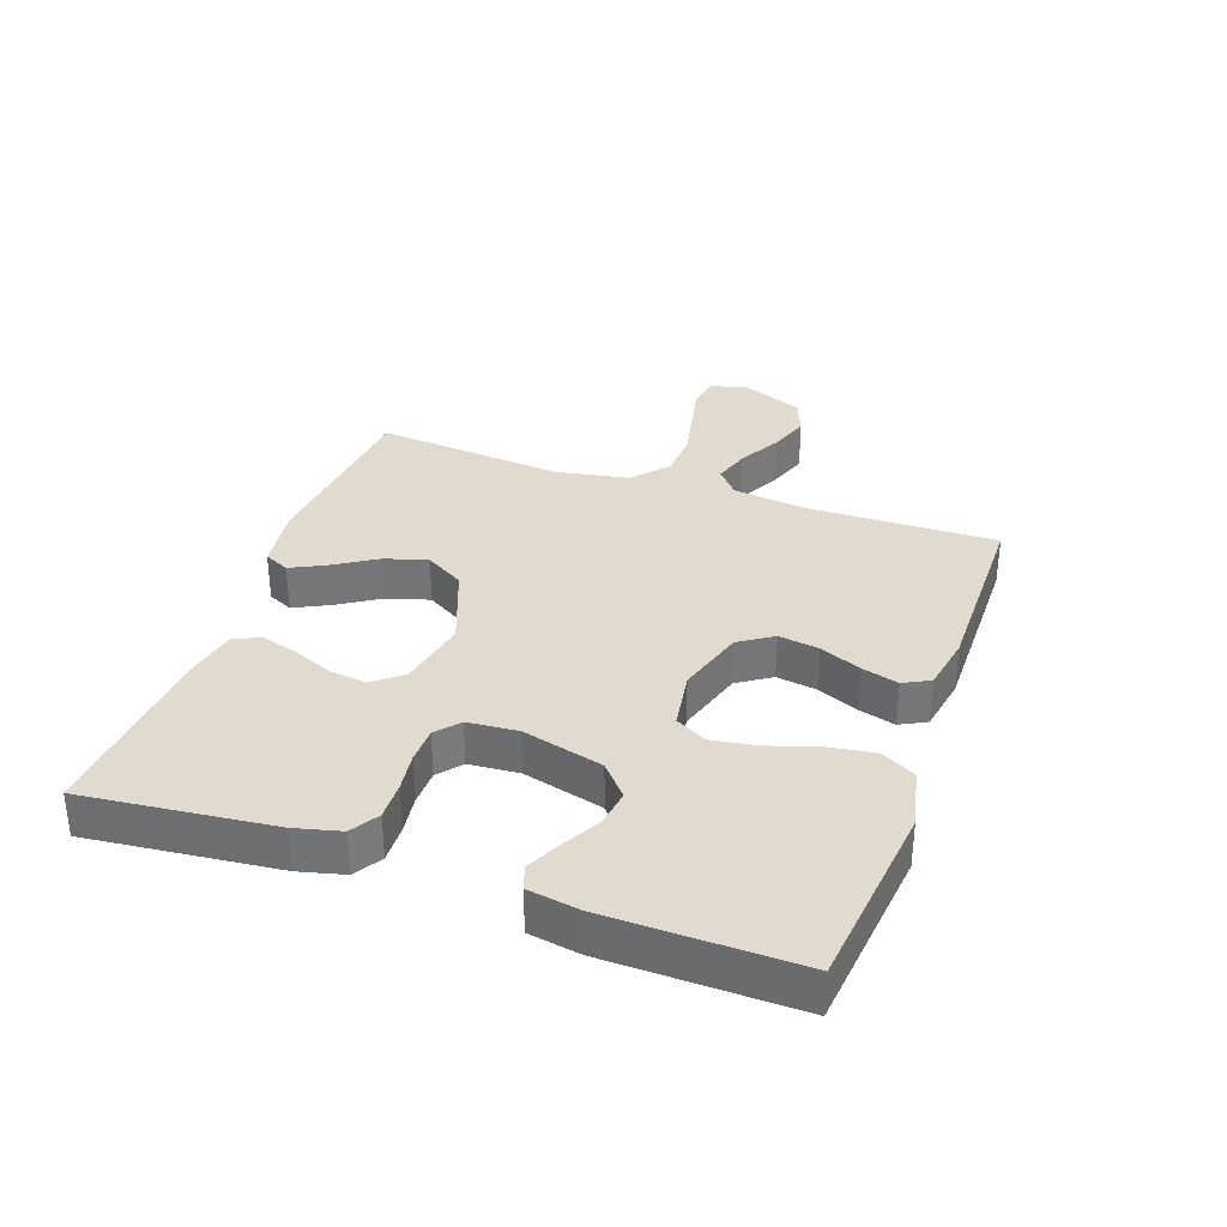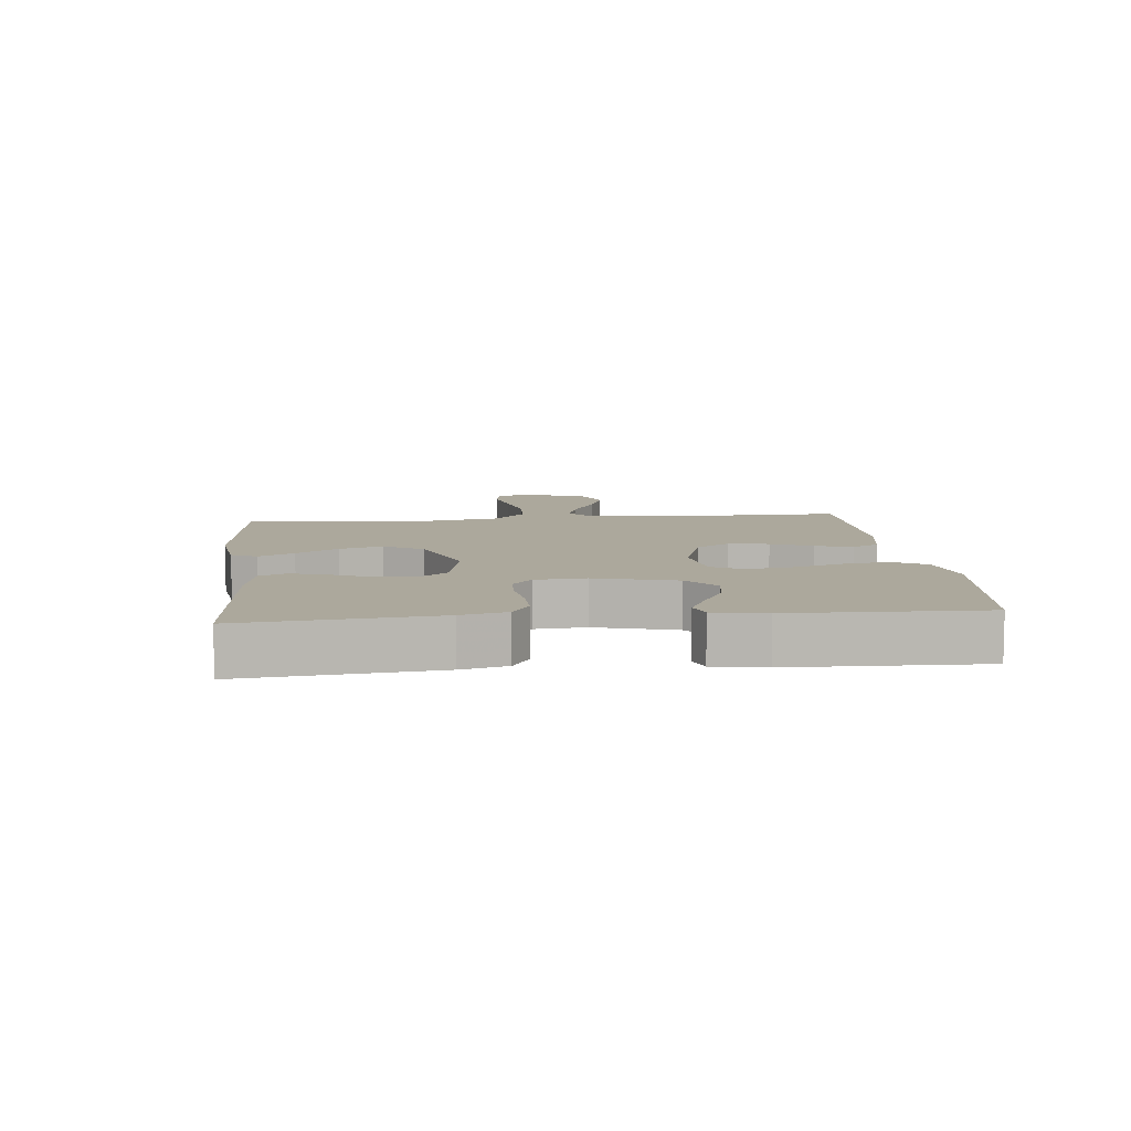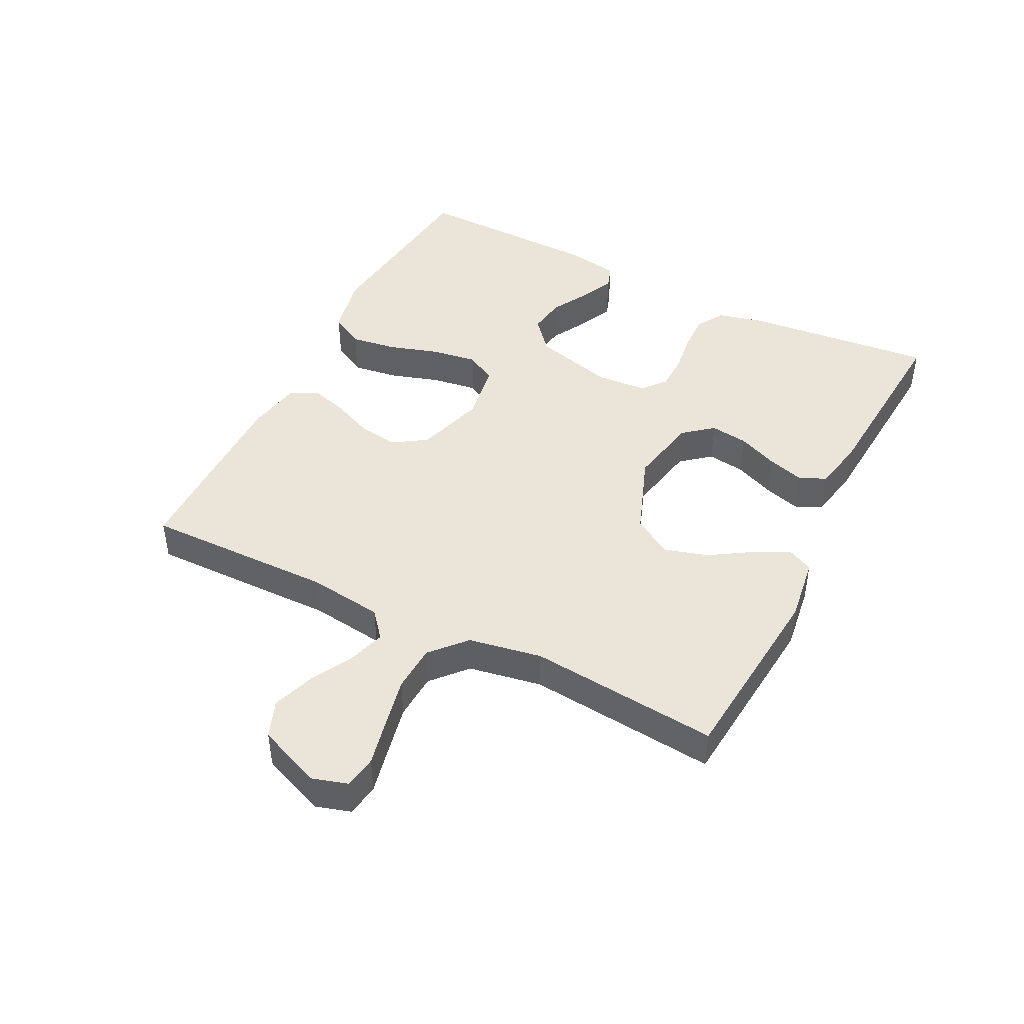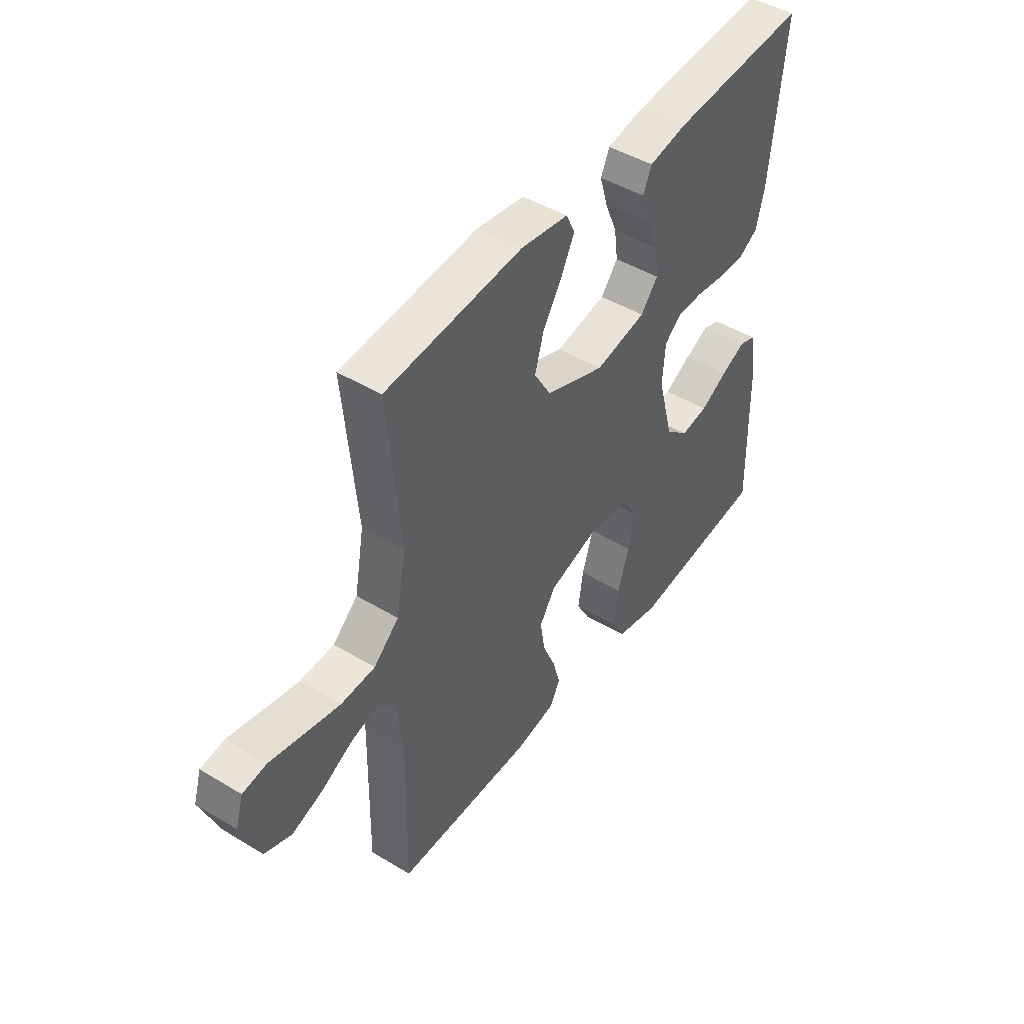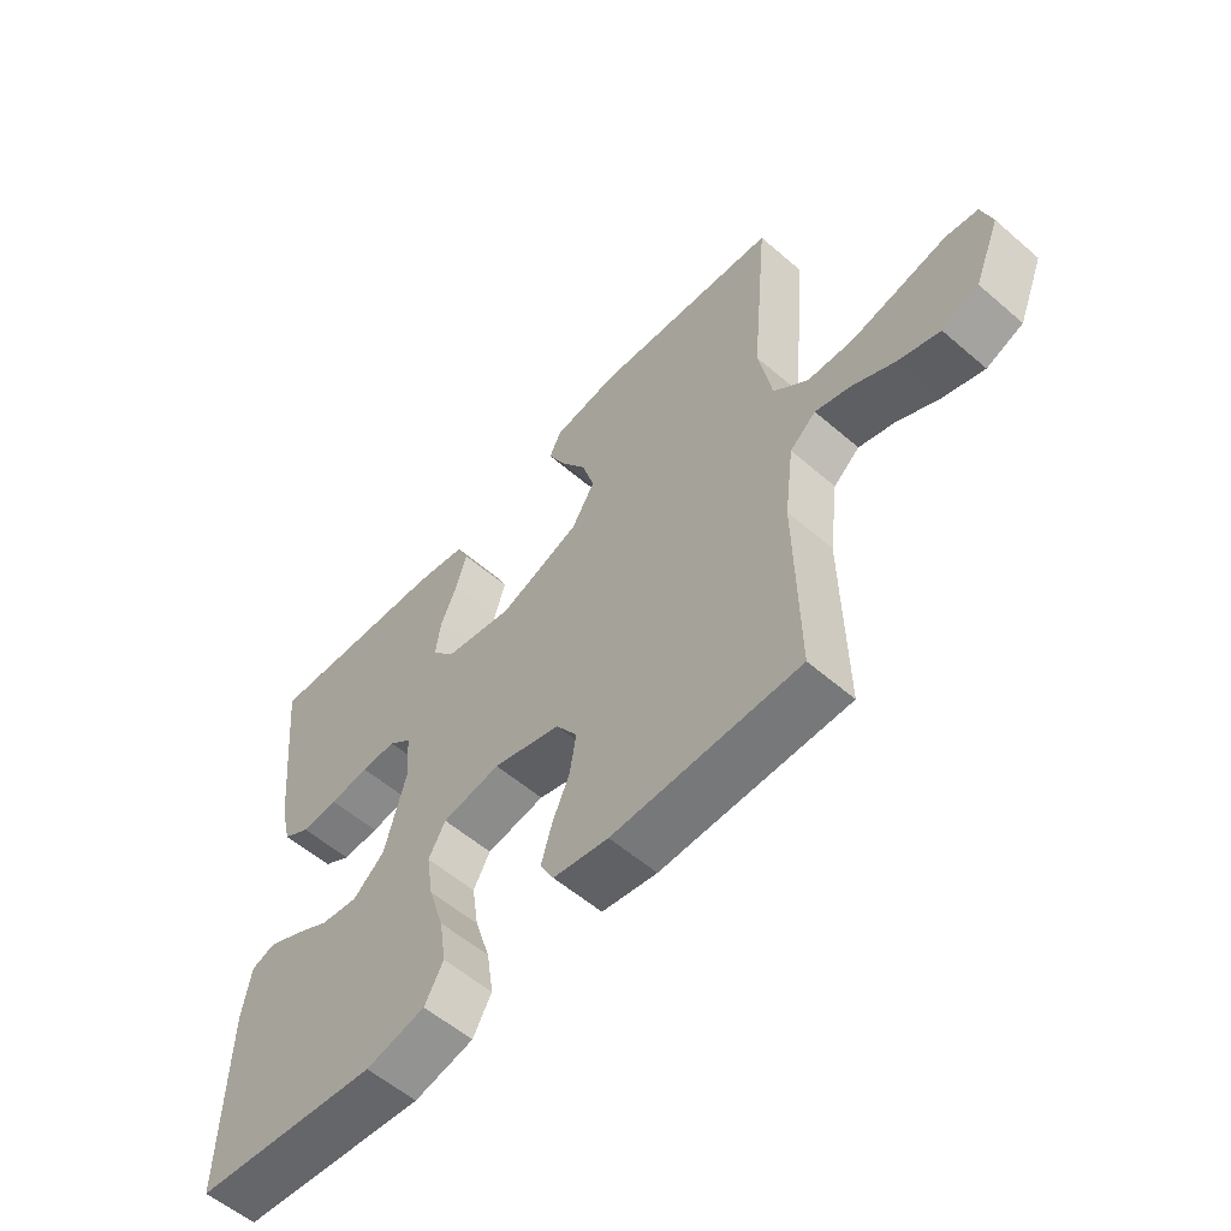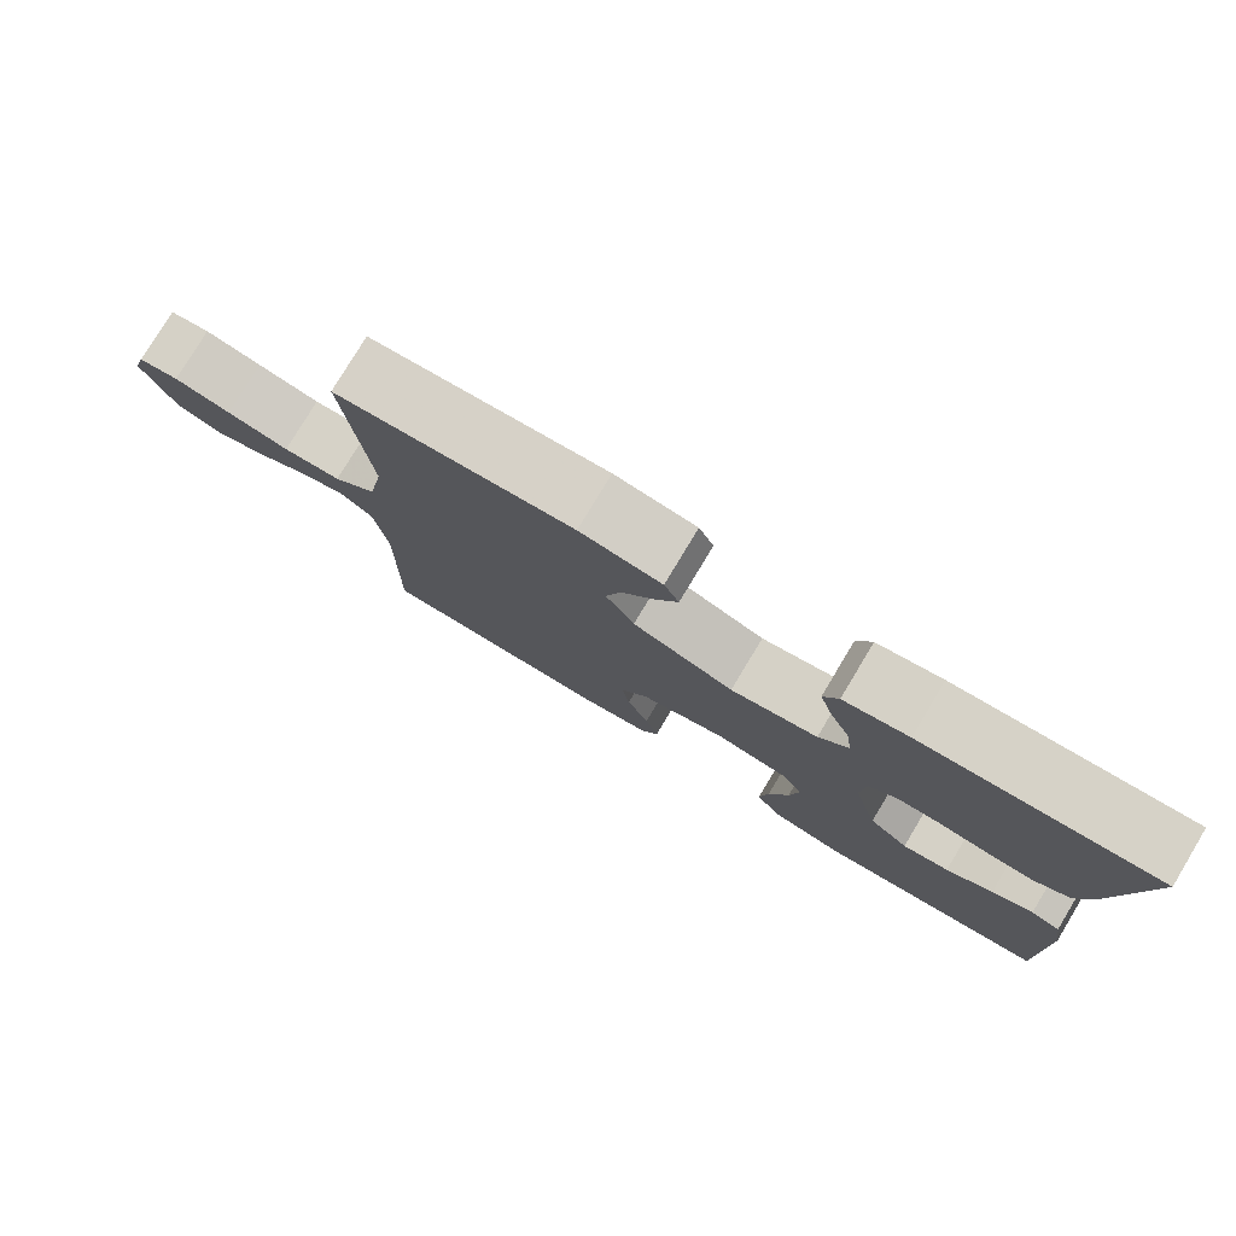
<metadata>
{"format":"obj","ext":"obj","renderer":"f3d","projection":"perspective","resolution":1024,"background":"white","views":[{"elev":33.4,"azim":109.4,"up":"+Y"},{"elev":8.5,"azim":84.3,"up":"+Y"},{"elev":44.9,"azim":-63.1,"up":"+Y"},{"elev":45.8,"azim":-55.3,"up":"+Z"},{"elev":-57.0,"azim":-131.9,"up":"+Z"},{"elev":78.6,"azim":31.1,"up":"+Z"}]}
</metadata>
<code>
v -0.5 0.07 -0.5
v -0.495 0.07 -0.2
v -0.51 0.07 -0.082
v -0.552 0.07 -0.047
v -0.61 0.07 -0.065
v -0.677 0.07 -0.101
v -0.744 0.07 -0.124
v -0.803 0.07 -0.101
v -0.844 0.07 0
v -0.827 0.07 0.056
v -0.775 0.07 0.064
v -0.702 0.07 0.048
v -0.622 0.07 0.031
v -0.548 0.07 0.035
v -0.493 0.07 0.084
v -0.472 0.07 0.2
v -0.5 0.07 0.5
v -0.2 0.07 0.527
v -0.096 0.07 0.512
v -0.077 0.07 0.472
v -0.105 0.07 0.416
v -0.147 0.07 0.35
v -0.167 0.07 0.282
v -0.13 0.07 0.22
v 0 0.07 0.171
v 0.112 0.07 0.193
v 0.15 0.07 0.239
v 0.142 0.07 0.299
v 0.115 0.07 0.363
v 0.098 0.07 0.421
v 0.117 0.07 0.463
v 0.2 0.07 0.479
v 0.5 0.07 0.5
v 0.469 0.07 0.2
v 0.451 0.07 0.128
v 0.407 0.07 0.101
v 0.347 0.07 0.103
v 0.284 0.07 0.112
v 0.227 0.07 0.111
v 0.19 0.07 0.08
v 0.184 0.07 0
v 0.218 0.07 -0.128
v 0.269 0.07 -0.172
v 0.329 0.07 -0.163
v 0.389 0.07 -0.13
v 0.442 0.07 -0.105
v 0.48 0.07 -0.118
v 0.494 0.07 -0.2
v 0.5 0.07 -0.5
v 0.2 0.07 -0.533
v 0.104 0.07 -0.512
v 0.074 0.07 -0.458
v 0.085 0.07 -0.385
v 0.11 0.07 -0.306
v 0.121 0.07 -0.234
v 0.094 0.07 -0.185
v 0 0.07 -0.17
v -0.109 0.07 -0.203
v -0.144 0.07 -0.256
v -0.134 0.07 -0.32
v -0.106 0.07 -0.385
v -0.089 0.07 -0.444
v -0.111 0.07 -0.486
v -0.2 0.07 -0.502
v -0.5 0 -0.5
v -0.495 0 -0.2
v -0.51 0 -0.082
v -0.552 0 -0.047
v -0.61 0 -0.065
v -0.677 0 -0.101
v -0.744 0 -0.124
v -0.803 0 -0.101
v -0.844 0 0
v -0.827 0 0.056
v -0.775 0 0.064
v -0.702 0 0.048
v -0.622 0 0.031
v -0.548 0 0.035
v -0.493 0 0.084
v -0.472 0 0.2
v -0.5 0 0.5
v -0.2 0 0.527
v -0.096 0 0.512
v -0.077 0 0.472
v -0.105 0 0.416
v -0.147 0 0.35
v -0.167 0 0.282
v -0.13 0 0.22
v 0 0 0.171
v 0.112 0 0.193
v 0.15 0 0.239
v 0.142 0 0.299
v 0.115 0 0.363
v 0.098 0 0.421
v 0.117 0 0.463
v 0.2 0 0.479
v 0.5 0 0.5
v 0.469 0 0.2
v 0.451 0 0.128
v 0.407 0 0.101
v 0.347 0 0.103
v 0.284 0 0.112
v 0.227 0 0.111
v 0.19 0 0.08
v 0.184 0 0
v 0.218 0 -0.128
v 0.269 0 -0.172
v 0.329 0 -0.163
v 0.389 0 -0.13
v 0.442 0 -0.105
v 0.48 0 -0.118
v 0.494 0 -0.2
v 0.5 0 -0.5
v 0.2 0 -0.533
v 0.104 0 -0.512
v 0.074 0 -0.458
v 0.085 0 -0.385
v 0.11 0 -0.306
v 0.121 0 -0.234
v 0.094 0 -0.185
v 0 0 -0.17
v -0.109 0 -0.203
v -0.144 0 -0.256
v -0.134 0 -0.32
v -0.106 0 -0.385
v -0.089 0 -0.444
v -0.111 0 -0.486
v -0.2 0 -0.502
f 64 1 2
f 63 64 2
f 62 63 2
f 61 62 2
f 60 61 2
f 59 60 2 3
f 58 59 3 4
f 57 58 4
f 56 57 4
f 52 53 54
f 51 52 54
f 50 51 54
f 49 50 54
f 48 49 54
f 47 48 54
f 46 47 54
f 45 46 54
f 44 45 54
f 43 44 54 55
f 42 43 55 56
f 36 37 38
f 35 36 38
f 34 35 38
f 33 34 38
f 32 33 38
f 31 32 38
f 30 31 38
f 29 30 38
f 28 29 38
f 27 28 38 39
f 26 27 39 40
f 20 21 22
f 19 20 22
f 18 19 22
f 17 18 22
f 16 17 22
f 15 16 22 23
f 14 15 23 24
f 10 11 12
f 9 10 12
f 8 9 12
f 7 8 12
f 6 7 12
f 5 6 12
f 4 5 12 13
f 4 13 14
f 56 4 14
f 42 56 14
f 41 42 14
f 14 24 25
f 41 14 25
f 40 41 25
f 25 26 40
f 66 65 128
f 66 128 127
f 66 127 126
f 66 126 125
f 66 125 124
f 67 66 124 123
f 68 67 123 122
f 68 122 121
f 68 121 120
f 118 117 116
f 118 116 115
f 118 115 114
f 118 114 113
f 118 113 112
f 118 112 111
f 118 111 110
f 118 110 109
f 118 109 108
f 119 118 108 107
f 120 119 107 106
f 102 101 100
f 102 100 99
f 102 99 98
f 102 98 97
f 102 97 96
f 102 96 95
f 102 95 94
f 102 94 93
f 102 93 92
f 103 102 92 91
f 104 103 91 90
f 86 85 84
f 86 84 83
f 86 83 82
f 86 82 81
f 86 81 80
f 87 86 80 79
f 88 87 79 78
f 76 75 74
f 76 74 73
f 76 73 72
f 76 72 71
f 76 71 70
f 76 70 69
f 77 76 69 68
f 78 77 68
f 78 68 120
f 78 120 106
f 78 106 105
f 89 88 78
f 89 78 105
f 89 105 104
f 104 90 89
f 1 65 66 2
f 2 66 67 3
f 3 67 68 4
f 4 68 69 5
f 5 69 70 6
f 6 70 71 7
f 7 71 72 8
f 8 72 73 9
f 9 73 74 10
f 10 74 75 11
f 11 75 76 12
f 12 76 77 13
f 13 77 78 14
f 14 78 79 15
f 15 79 80 16
f 16 80 81 17
f 17 81 82 18
f 18 82 83 19
f 19 83 84 20
f 20 84 85 21
f 21 85 86 22
f 22 86 87 23
f 23 87 88 24
f 24 88 89 25
f 25 89 90 26
f 26 90 91 27
f 27 91 92 28
f 28 92 93 29
f 29 93 94 30
f 30 94 95 31
f 31 95 96 32
f 32 96 97 33
f 33 97 98 34
f 34 98 99 35
f 35 99 100 36
f 36 100 101 37
f 37 101 102 38
f 38 102 103 39
f 39 103 104 40
f 40 104 105 41
f 41 105 106 42
f 42 106 107 43
f 43 107 108 44
f 44 108 109 45
f 45 109 110 46
f 46 110 111 47
f 47 111 112 48
f 48 112 113 49
f 49 113 114 50
f 50 114 115 51
f 51 115 116 52
f 52 116 117 53
f 53 117 118 54
f 54 118 119 55
f 55 119 120 56
f 56 120 121 57
f 57 121 122 58
f 58 122 123 59
f 59 123 124 60
f 60 124 125 61
f 61 125 126 62
f 62 126 127 63
f 63 127 128 64
f 64 128 65 1

</code>
